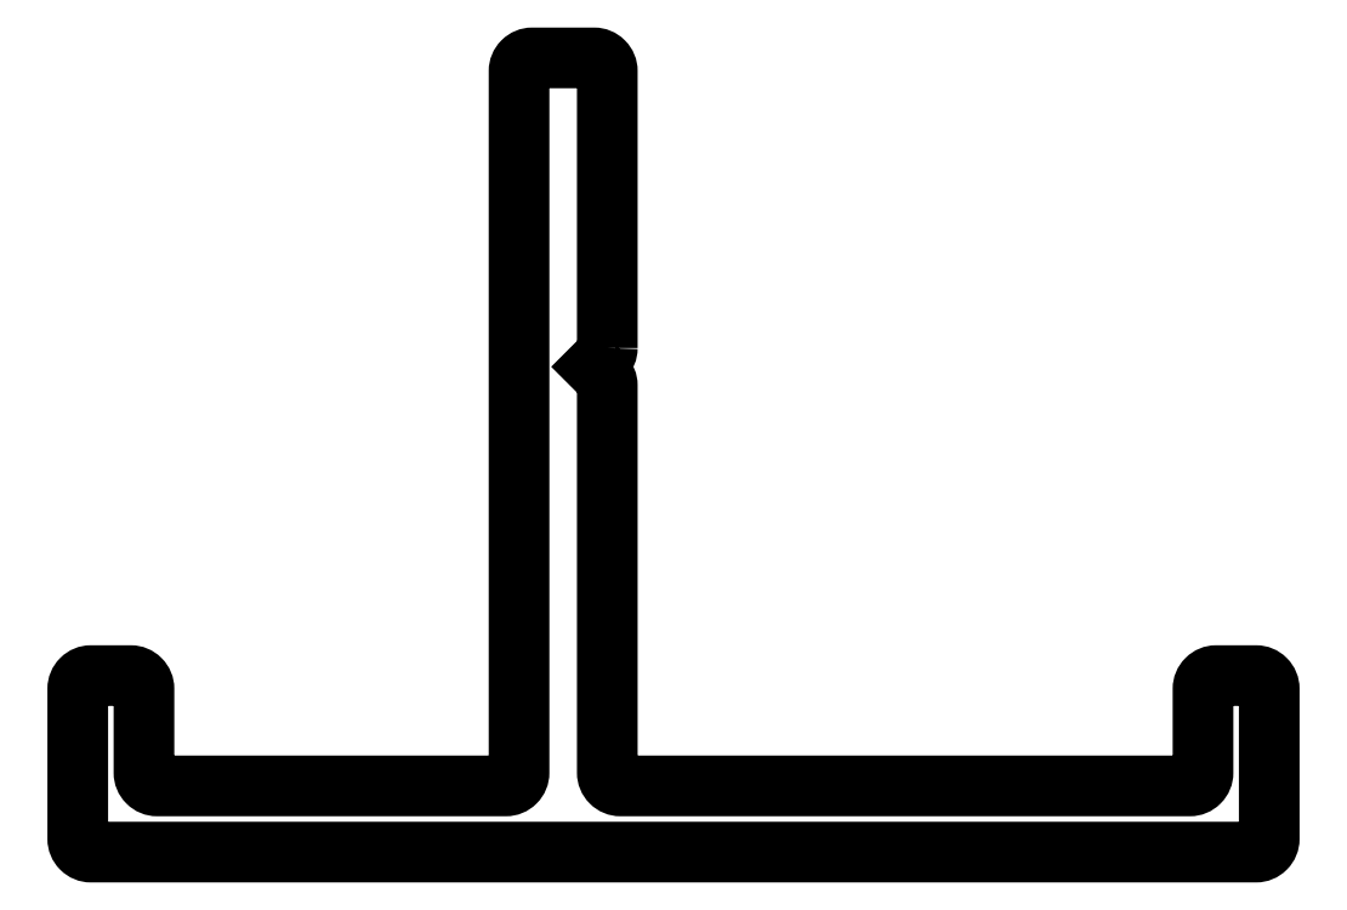
<metadata>
{"format":"dxf","ext":"dxf","renderer":"ezdxf+matplotlib","layout":"modelspace","background":"white","min_lineweight":24,"dpi":150}
</metadata>
<code>
0
SECTION
2
ENTITIES
0
POLYLINE
8
0
66
     1
10
0
20
0
30
0
70
     1
0
VERTEX
8
0
10
477.8
20
650.1
30
0
42
-0.1989
0
VERTEX
8
0
10
477.7
20
649.9
30
0
0
VERTEX
8
0
10
477.5
20
649.7
30
0
0
VERTEX
8
0
10
477.7
20
649.5
30
0
42
-0.1989
0
VERTEX
8
0
10
477.8
20
649.3
30
0
0
VERTEX
8
0
10
477.8
20
640.5
30
0
42
0.4142
0
VERTEX
8
0
10
478.1
20
640.2
30
0
0
VERTEX
8
0
10
491
20
640.2
30
0
42
0.4142
0
VERTEX
8
0
10
491.3
20
640.5
30
0
0
VERTEX
8
0
10
491.3
20
642.4
30
0
42
-0.4142
0
VERTEX
8
0
10
491.6
20
642.7
30
0
0
VERTEX
8
0
10
492.5
20
642.7
30
0
42
-0.4142
0
VERTEX
8
0
10
492.8
20
642.4
30
0
0
VERTEX
8
0
10
492.8
20
639
30
0
42
-0.4142
0
VERTEX
8
0
10
492.5
20
638.7
30
0
0
VERTEX
8
0
10
466.1
20
638.7
30
0
42
-0.4142
0
VERTEX
8
0
10
465.8
20
639
30
0
0
VERTEX
8
0
10
465.8
20
642.4
30
0
42
-0.4142
0
VERTEX
8
0
10
466.1
20
642.7
30
0
0
VERTEX
8
0
10
467
20
642.7
30
0
42
-0.4142
0
VERTEX
8
0
10
467.3
20
642.4
30
0
0
VERTEX
8
0
10
467.3
20
640.5
30
0
42
0.4142
0
VERTEX
8
0
10
467.6
20
640.2
30
0
0
VERTEX
8
0
10
475.5
20
640.2
30
0
42
0.4142
0
VERTEX
8
0
10
475.8
20
640.5
30
0
0
VERTEX
8
0
10
475.8
20
656.4
30
0
42
-0.4142
0
VERTEX
8
0
10
476.1
20
656.7
30
0
0
VERTEX
8
0
10
477.5
20
656.7
30
0
42
-0.4142
0
VERTEX
8
0
10
477.8
20
656.4
30
0
0
SEQEND
8
0
0
ENDSEC
0
EOF

</code>
